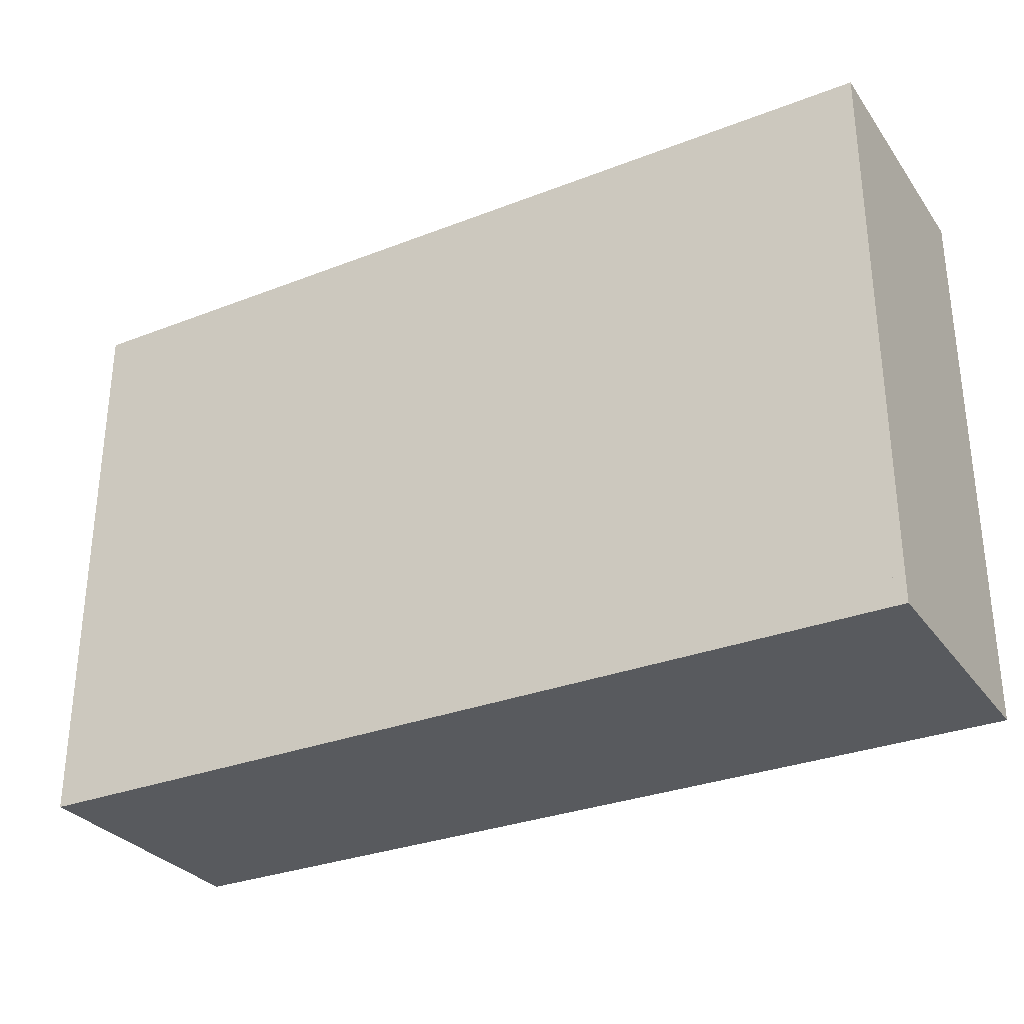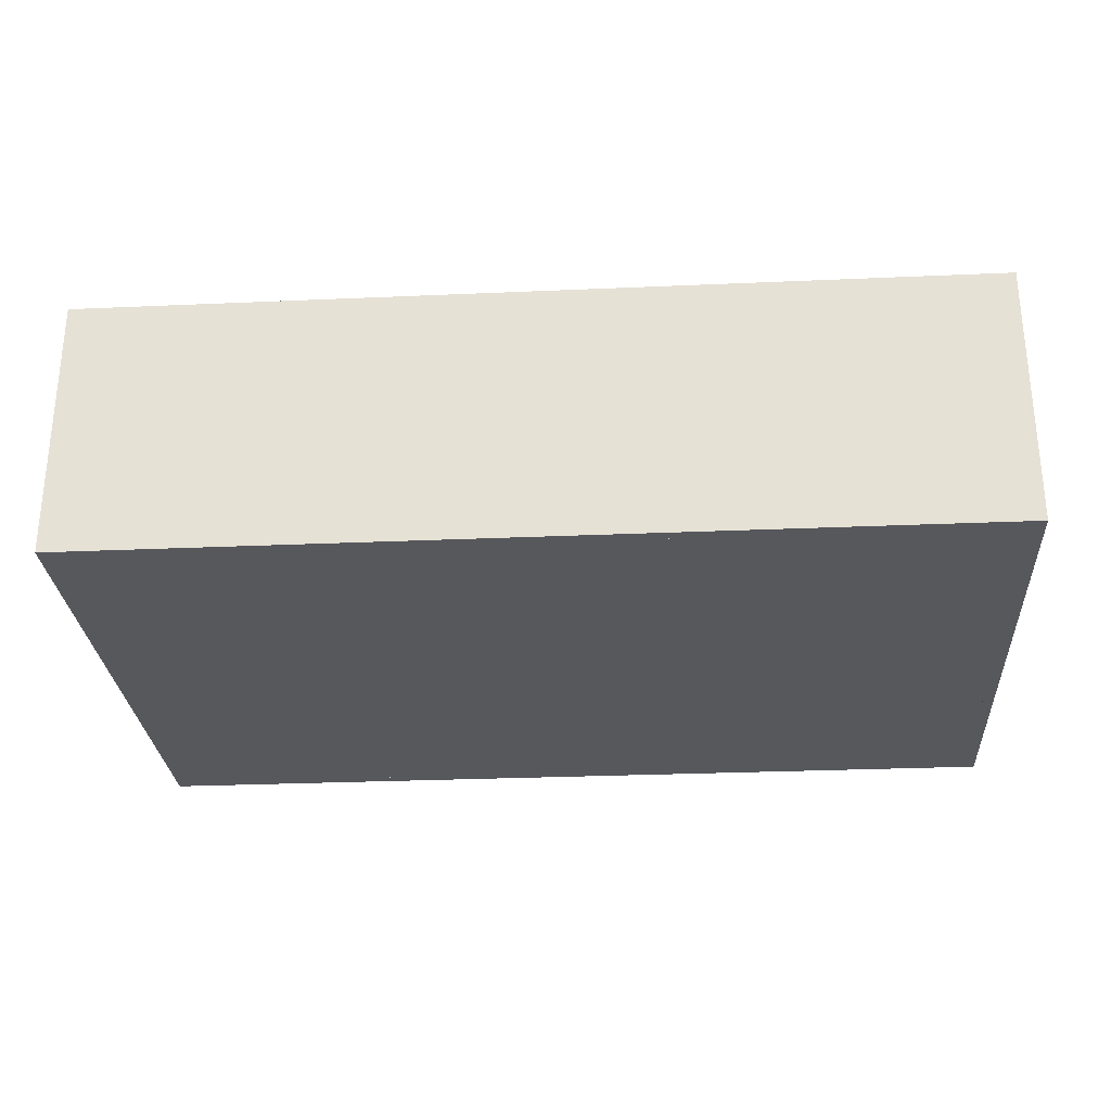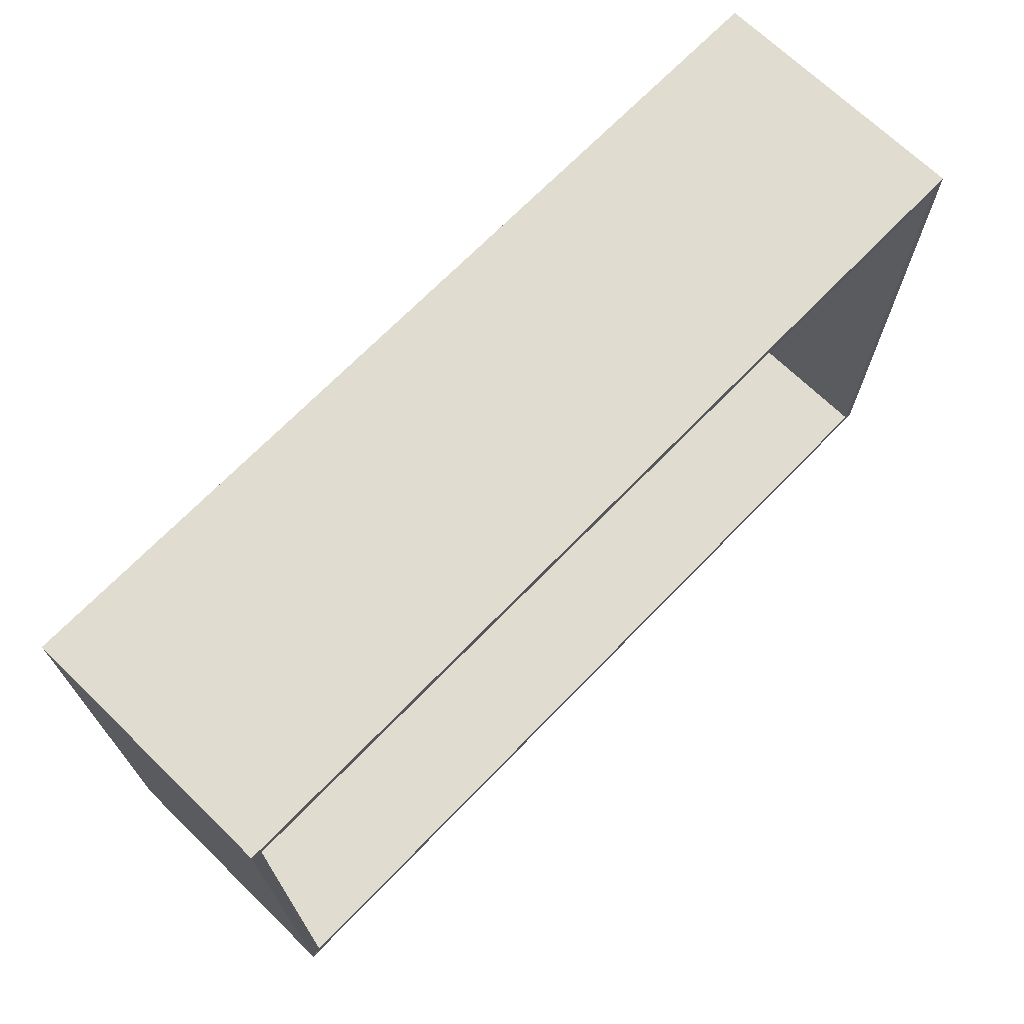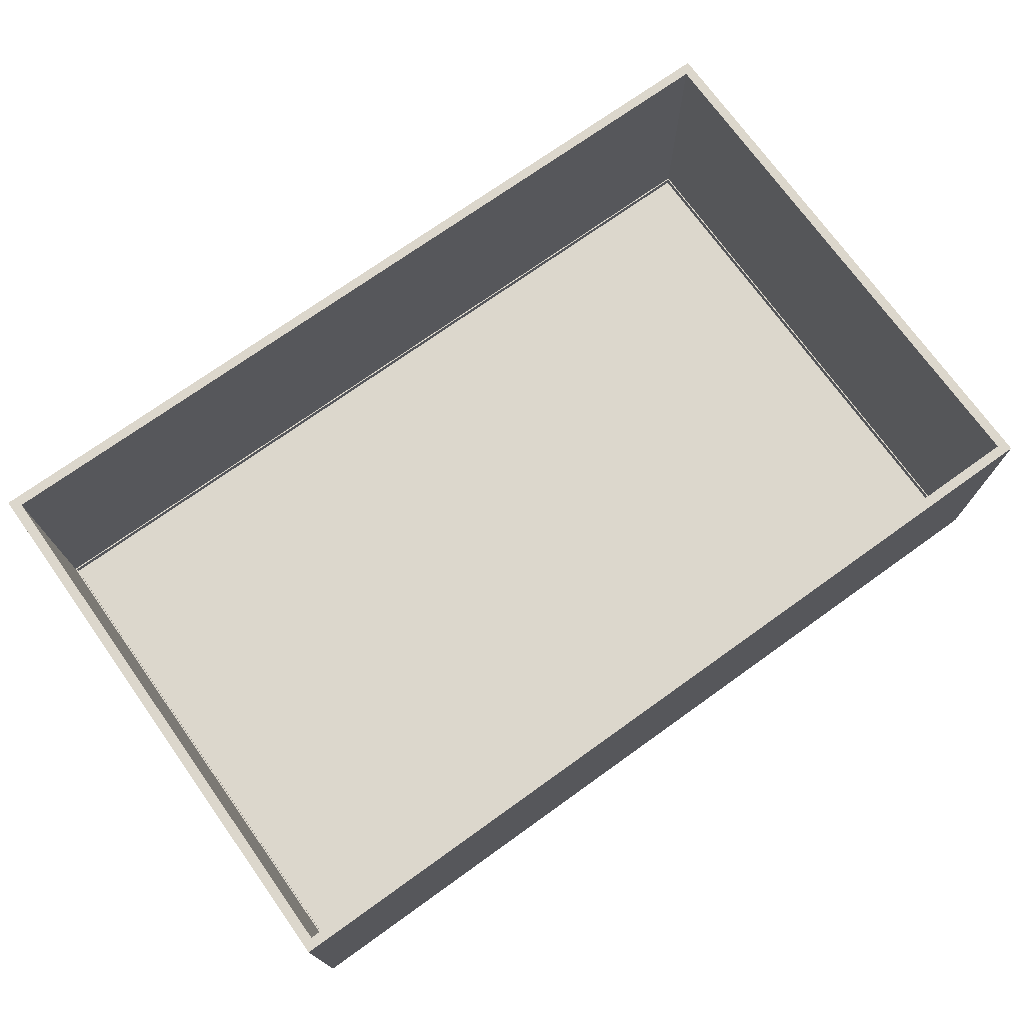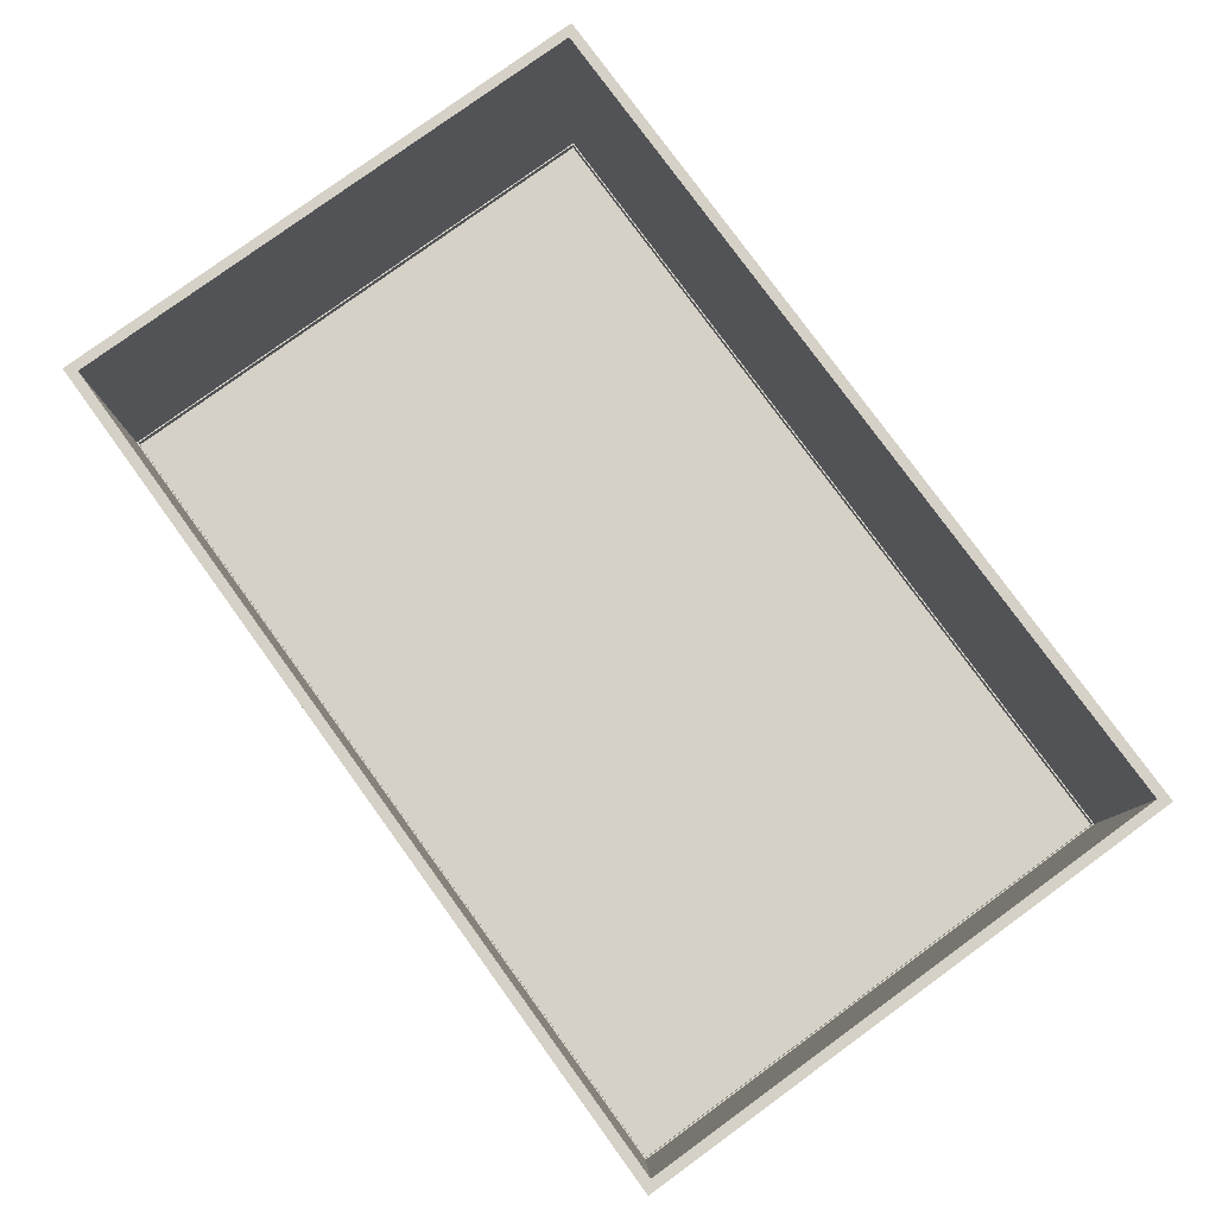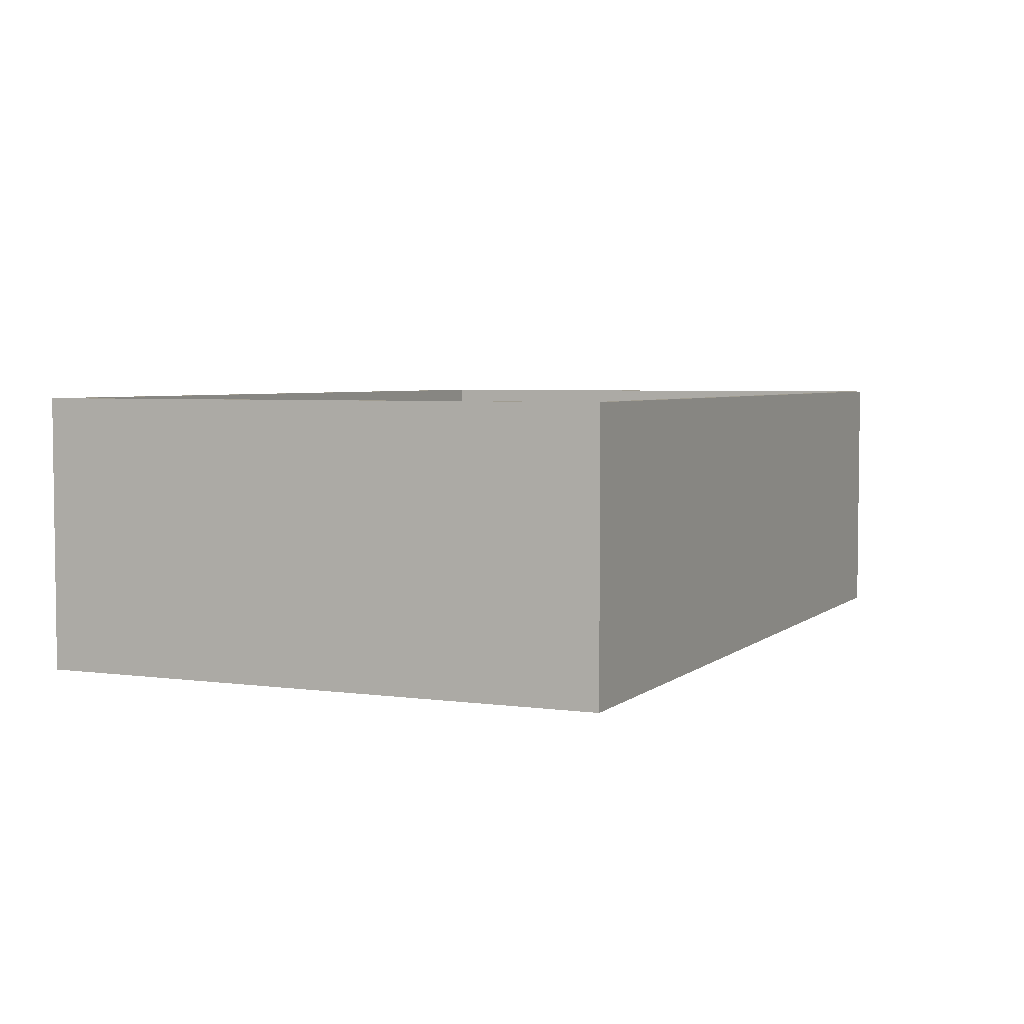
<metadata>
{"format":"obj","ext":"obj","renderer":"f3d","projection":"perspective","resolution":1024,"background":"white","views":[{"elev":-30.5,"azim":29.3,"up":"+Z"},{"elev":-28.0,"azim":-176.2,"up":"+Y"},{"elev":69.6,"azim":134.1,"up":"+Z"},{"elev":73.0,"azim":-35.6,"up":"+Y"},{"elev":79.6,"azim":-126.0,"up":"+Y"},{"elev":4.3,"azim":-65.7,"up":"+Y"}]}
</metadata>
<code>
o room_rect
v 0.8147 -0 2.939
v 5.105 -0 2.939
v 5.105 -0 -3.191
v -4.71 -0 -3.191
v -4.71 -0 2.939
v -0.4351 -0 2.939
v -0.4351 -0 2.995
v 0.8147 -0 2.995
v -4.766 -0 2.995
v -4.766 -0 -3.247
v -4.823 -0 3.051
v -4.823 0 -3.303
v -4.71 0.08931 2.939
v -4.71 0.08931 -3.191
v -4.696 -0 2.925
v -4.696 0.08931 2.925
v -4.696 -0 -3.177
v -4.696 0.08931 -3.177
v -4.71 2.953 2.939
v -4.766 2.953 2.995
v -4.71 2.953 -3.191
v -4.766 2.953 -3.247
v -4.823 2.953 3.051
v -4.823 2.953 -3.303
v 5.162 -0 2.995
v 5.218 -0 3.051
v 5.105 0.08931 2.939
v 5.091 -0 2.925
v 5.091 0.08931 2.925
v 5.105 2.953 2.939
v 5.162 2.953 2.995
v 5.218 2.953 3.051
v 5.162 -0 -3.247
v 5.218 0 -3.303
v 5.091 -0 -3.177
v 5.091 0.08931 -3.177
v 5.105 0.08931 -3.191
v 5.105 2.953 -3.191
v 5.162 2.953 -3.247
v 5.218 2.953 -3.303
f 1 2 3
f 1 3 4
f 1 4 5
f 1 5 6
f 1 6 7
f 1 7 8
f 4 5 13 14
f 5 15 16 13
f 15 17 18 16
f 17 4 14 18
f 17 15 5
f 17 5 4
f 14 13 16
f 14 16 18
f 5 2 27 13
f 2 28 29 27
f 28 15 16 29
f 28 2 5
f 28 5 15
f 16 13 27
f 16 27 29
f 3 35 36 37
f 35 28 29 36
f 2 3 37 27
f 2 28 35
f 2 35 3
f 37 36 29
f 37 29 27
f 3 4 14 37
f 17 35 36 18
f 35 17 4
f 35 4 3
f 37 14 18
f 37 18 36
f 4 5 9
f 4 9 10
f 9 5 19 20
f 5 4 21 19
f 4 10 22 21
f 22 20 19
f 22 19 21
f 2 25 9
f 2 9 5
f 25 2 30 31
f 2 5 19 30
f 19 20 31
f 19 31 30
f 25 2 3
f 25 3 33
f 33 3 38 39
f 3 2 30 38
f 39 38 30
f 39 30 31
f 3 4 10
f 3 10 33
f 4 3 38 21
f 39 22 21
f 39 21 38
f 10 9 11
f 10 11 12
f 12 11 23 24
f 11 9 20 23
f 10 12 24 22
f 24 23 20
f 24 20 22
f 25 26 11
f 25 11 9
f 11 26 32 23
f 26 25 31 32
f 20 23 32
f 20 32 31
f 26 25 33
f 26 33 34
f 34 33 39 40
f 26 34 40 32
f 40 39 31
f 40 31 32
f 33 10 12
f 33 12 34
f 34 12 24 40
f 40 24 22
f 40 22 39

</code>
